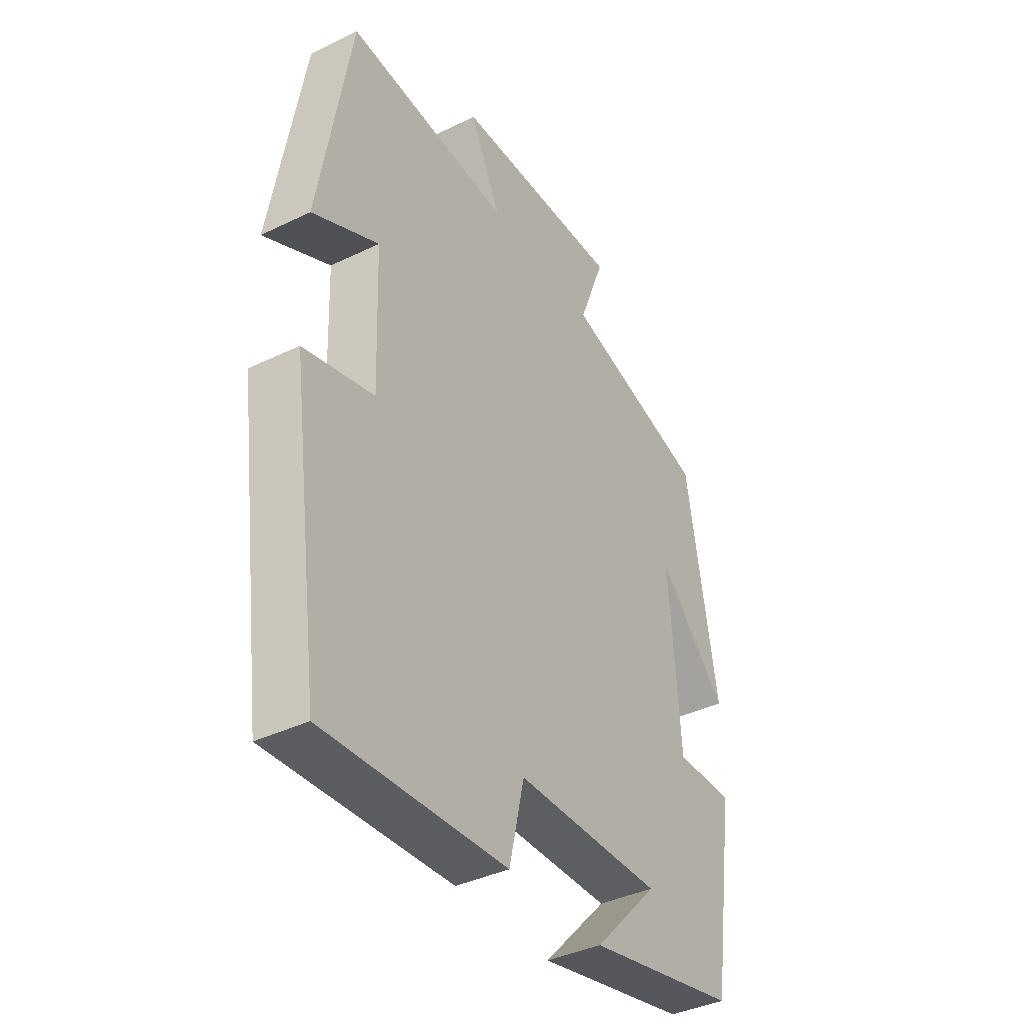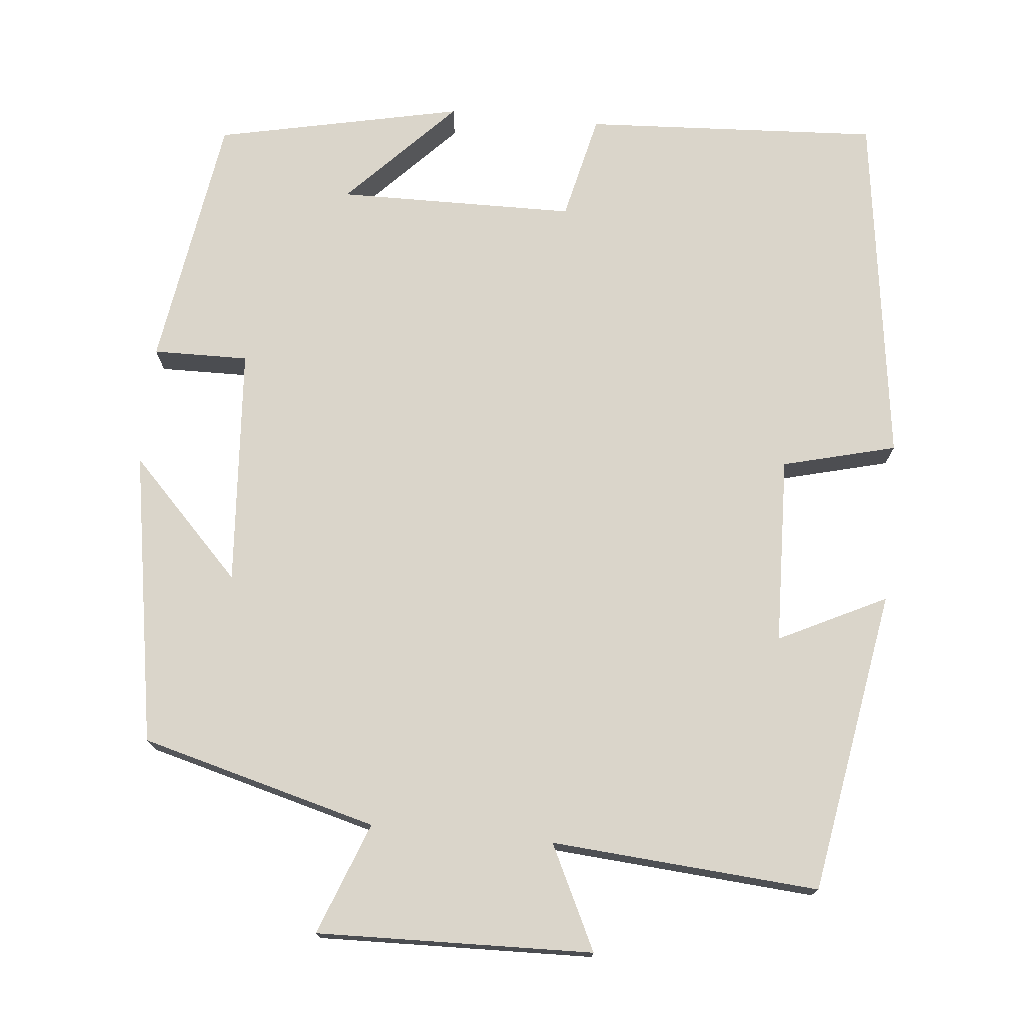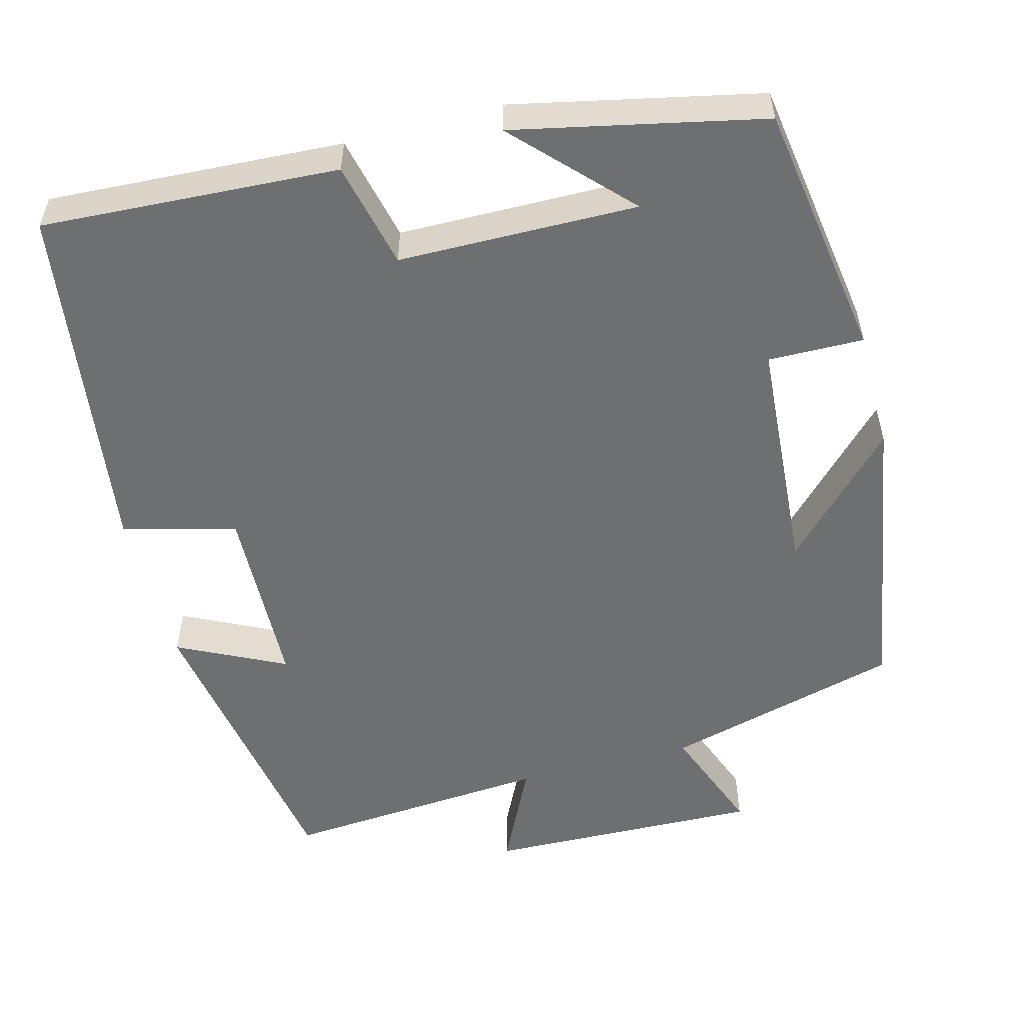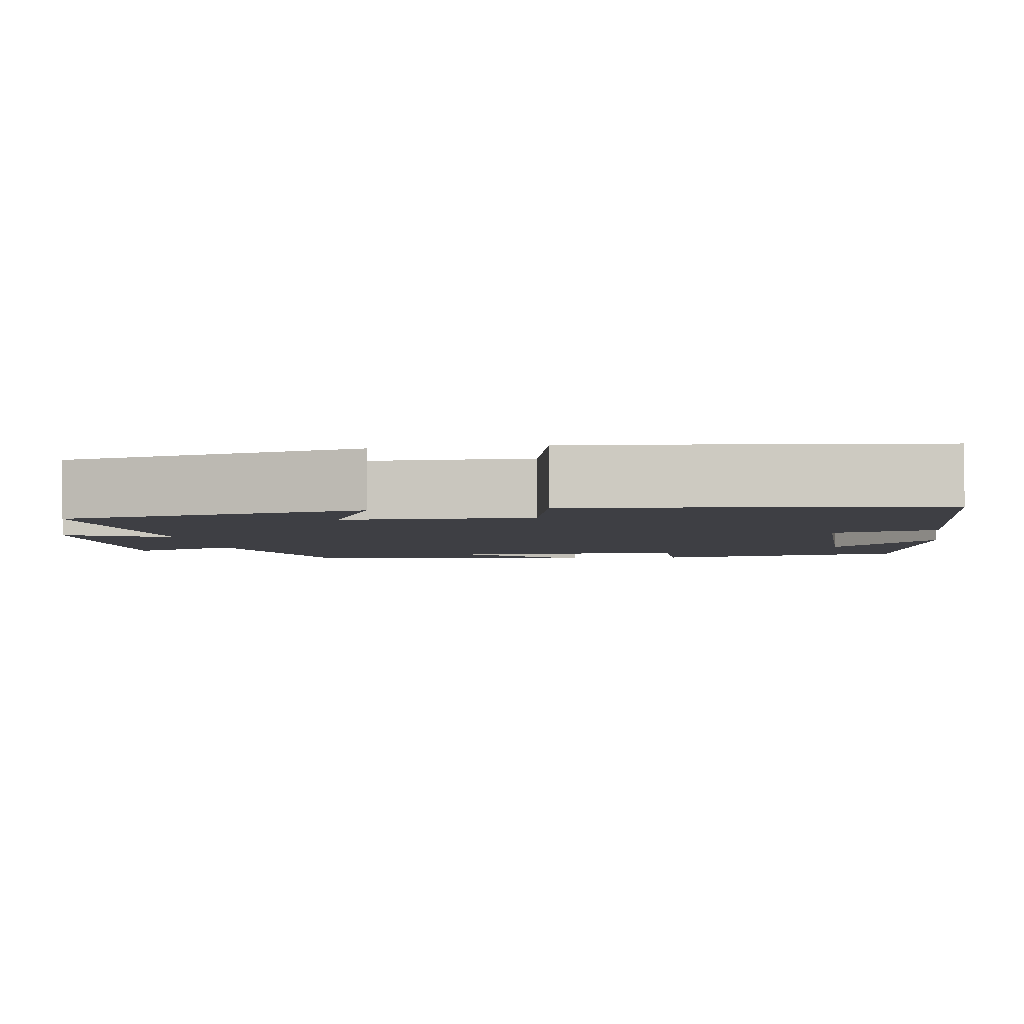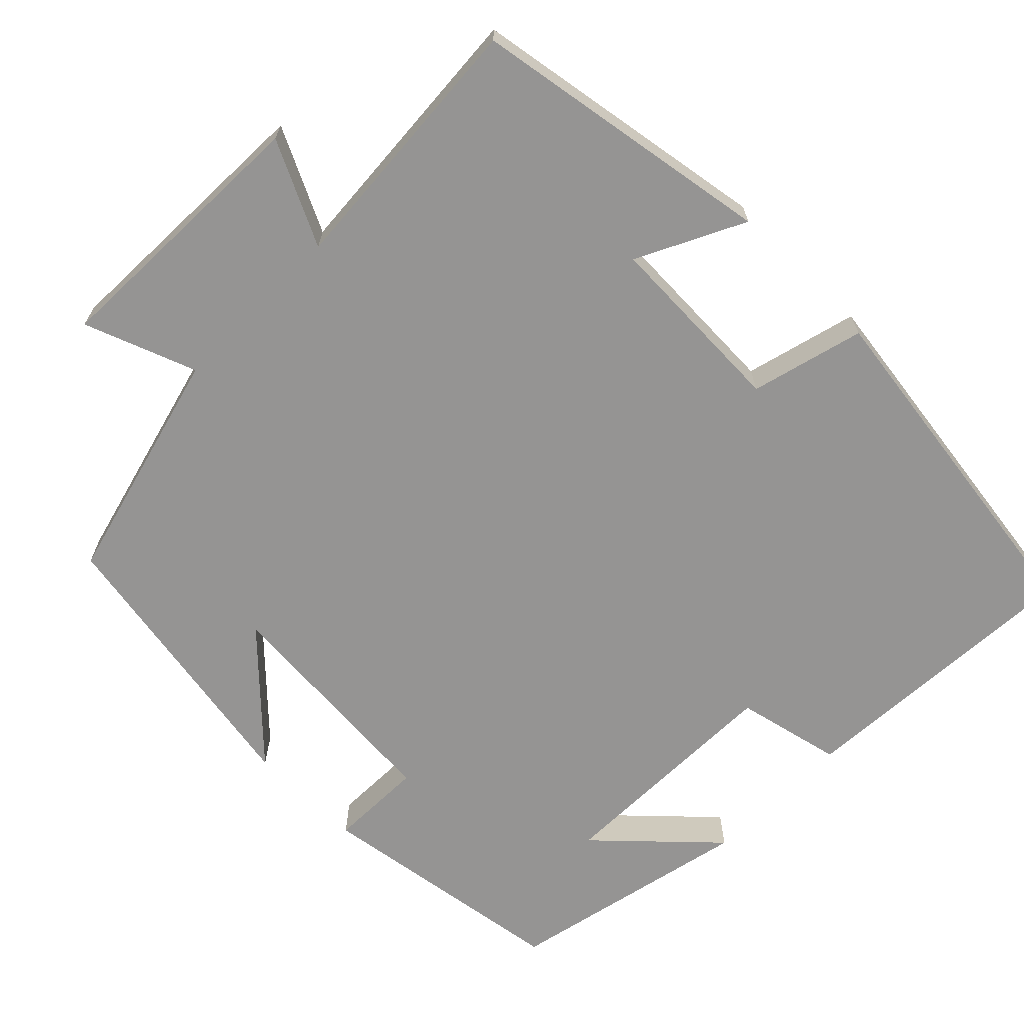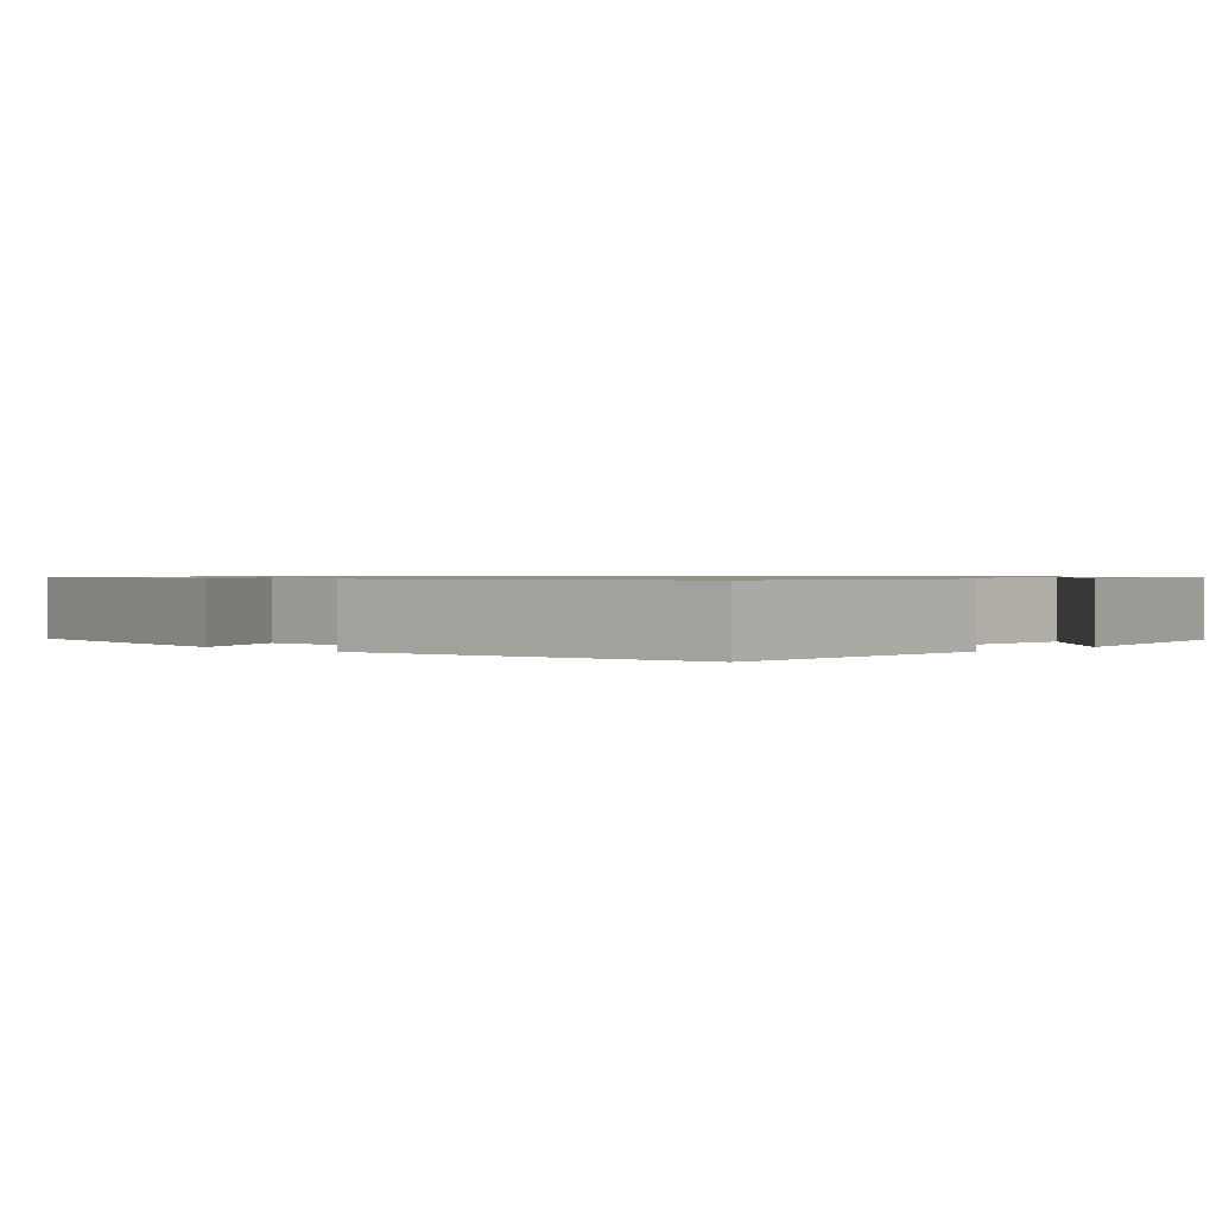
<metadata>
{"format":"obj","ext":"obj","renderer":"f3d","projection":"perspective","resolution":1024,"background":"white","views":[{"elev":-39.0,"azim":121.3,"up":"+Z"},{"elev":74.3,"azim":5.6,"up":"+Y"},{"elev":-54.5,"azim":-165.2,"up":"+Y"},{"elev":-4.4,"azim":99.8,"up":"+Y"},{"elev":-67.1,"azim":45.1,"up":"+Y"},{"elev":0.9,"azim":134.7,"up":"+Y"}]}
</metadata>
<code>
v 0.438 0.07 -0.521
v 0.063 0.07 -0.5
v 0.032 0.07 -0.365
v -0.27 0.07 -0.361
v -0.137 0.07 -0.5
v -0.45 0.07 -0.433
v -0.5 0.07 -0.107
v -0.379 0.07 -0.109
v -0.357 0.07 0.195
v -0.5 0.07 0.047
v -0.437 0.07 0.42
v -0.137 0.07 0.5
v -0.191 0.07 0.642
v 0.159 0.07 0.632
v 0.095 0.07 0.5
v 0.435 0.07 0.526
v 0.5 0.07 0.14
v 0.364 0.07 0.207
v 0.356 0.07 -0.031
v 0.5 0.07 -0.068
v 0.438 0 -0.521
v 0.063 0 -0.5
v 0.032 0 -0.365
v -0.27 0 -0.361
v -0.137 0 -0.5
v -0.45 0 -0.433
v -0.5 0 -0.107
v -0.379 0 -0.109
v -0.357 0 0.195
v -0.5 0 0.047
v -0.437 0 0.42
v -0.137 0 0.5
v -0.191 0 0.642
v 0.159 0 0.632
v 0.095 0 0.5
v 0.435 0 0.526
v 0.5 0 0.14
v 0.364 0 0.207
v 0.356 0 -0.031
v 0.5 0 -0.068
f 19 20 1 2
f 18 19 2 3
f 15 16 17 18
f 15 18 3 4
f 12 13 14 15
f 12 15 4
f 9 10 11 12
f 8 9 12 4
f 7 8 4
f 6 7 4
f 4 5 6
f 22 21 40 39
f 23 22 39 38
f 38 37 36 35
f 24 23 38 35
f 35 34 33 32
f 24 35 32
f 32 31 30 29
f 24 32 29 28
f 24 28 27
f 24 27 26
f 26 25 24
f 1 21 22 2
f 2 22 23 3
f 3 23 24 4
f 4 24 25 5
f 5 25 26 6
f 6 26 27 7
f 7 27 28 8
f 8 28 29 9
f 9 29 30 10
f 10 30 31 11
f 11 31 32 12
f 12 32 33 13
f 13 33 34 14
f 14 34 35 15
f 15 35 36 16
f 16 36 37 17
f 17 37 38 18
f 18 38 39 19
f 19 39 40 20
f 20 40 21 1

</code>
